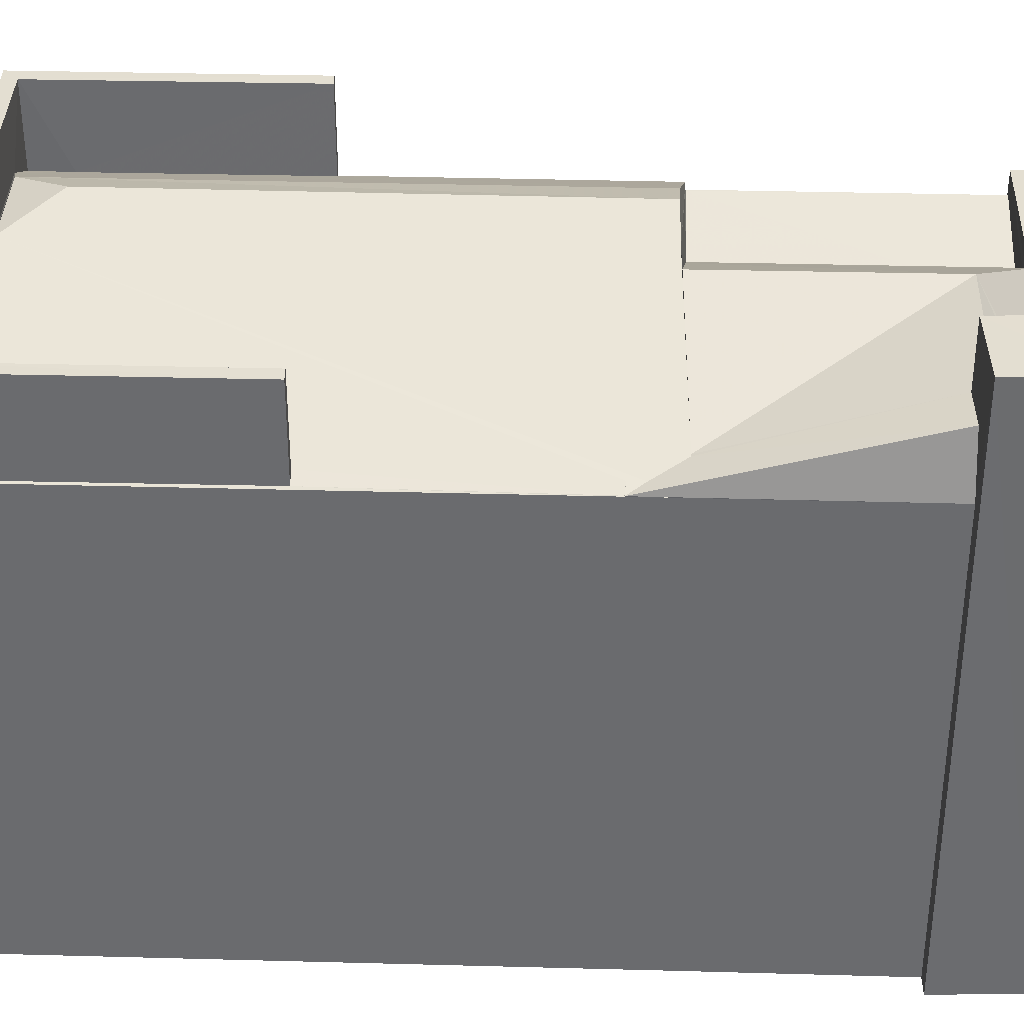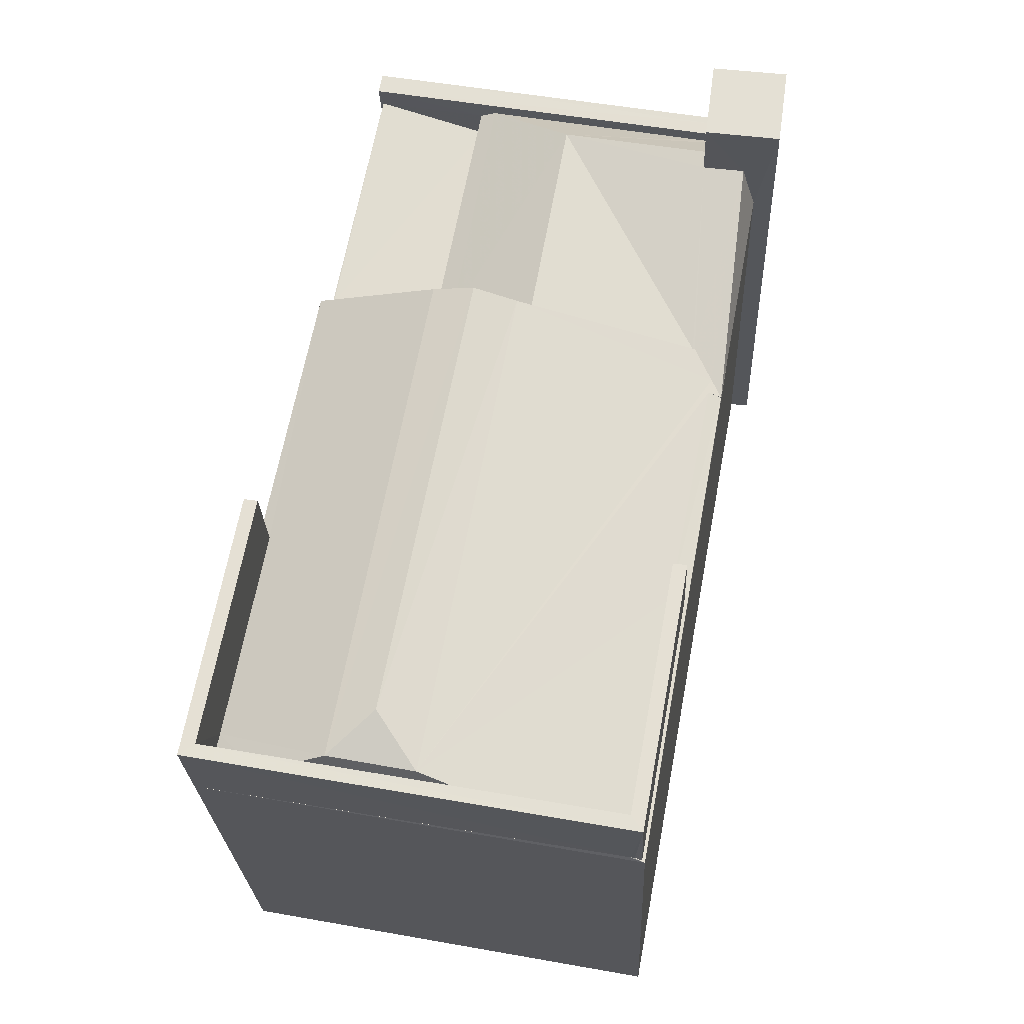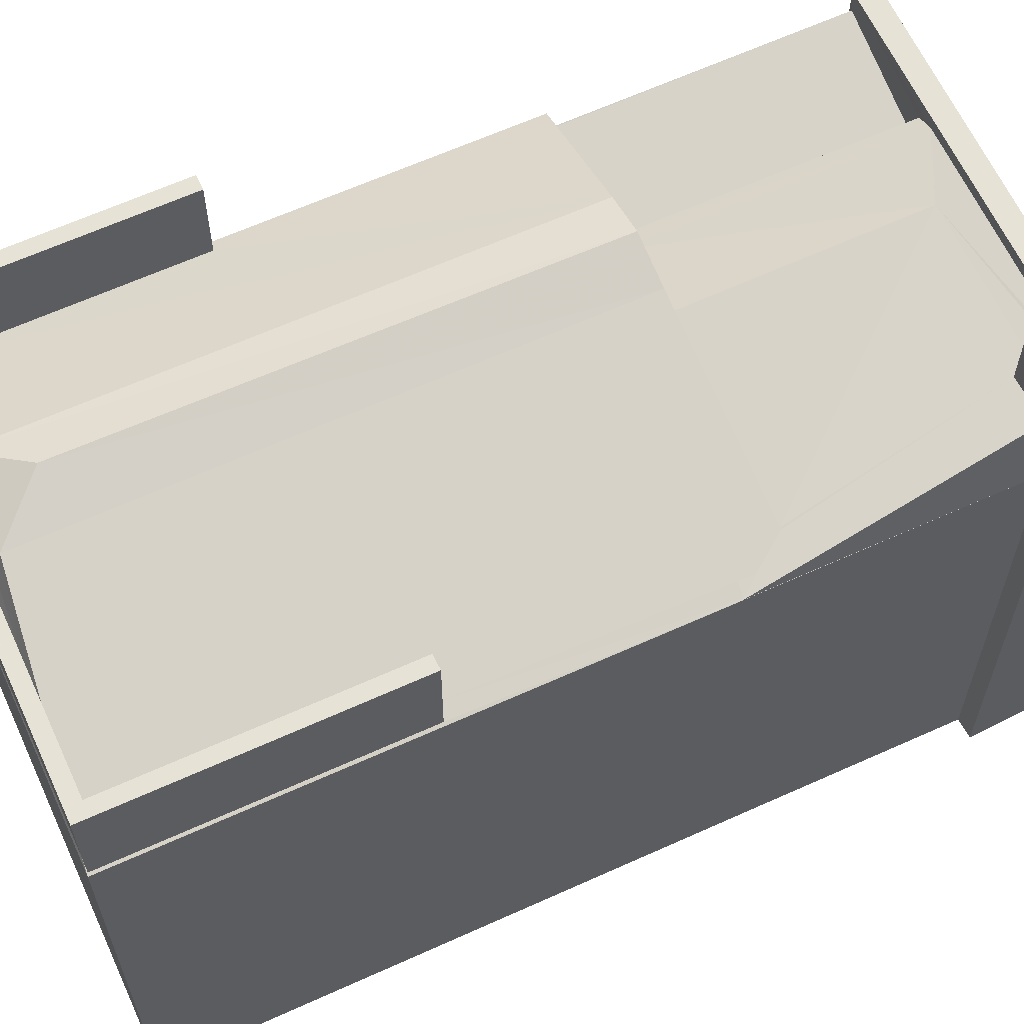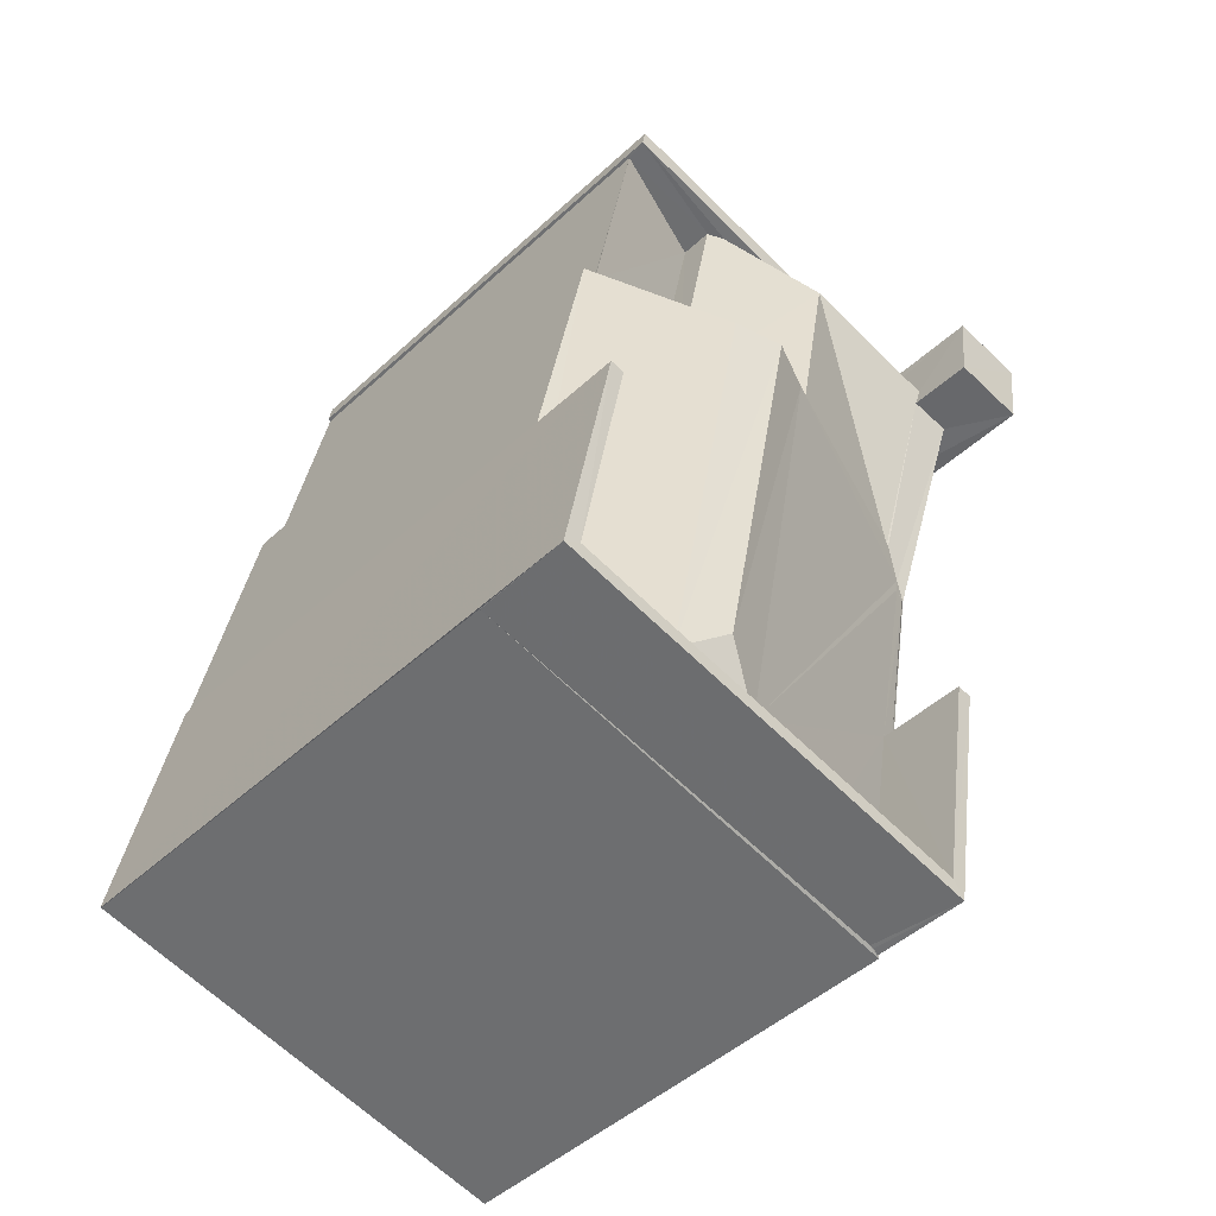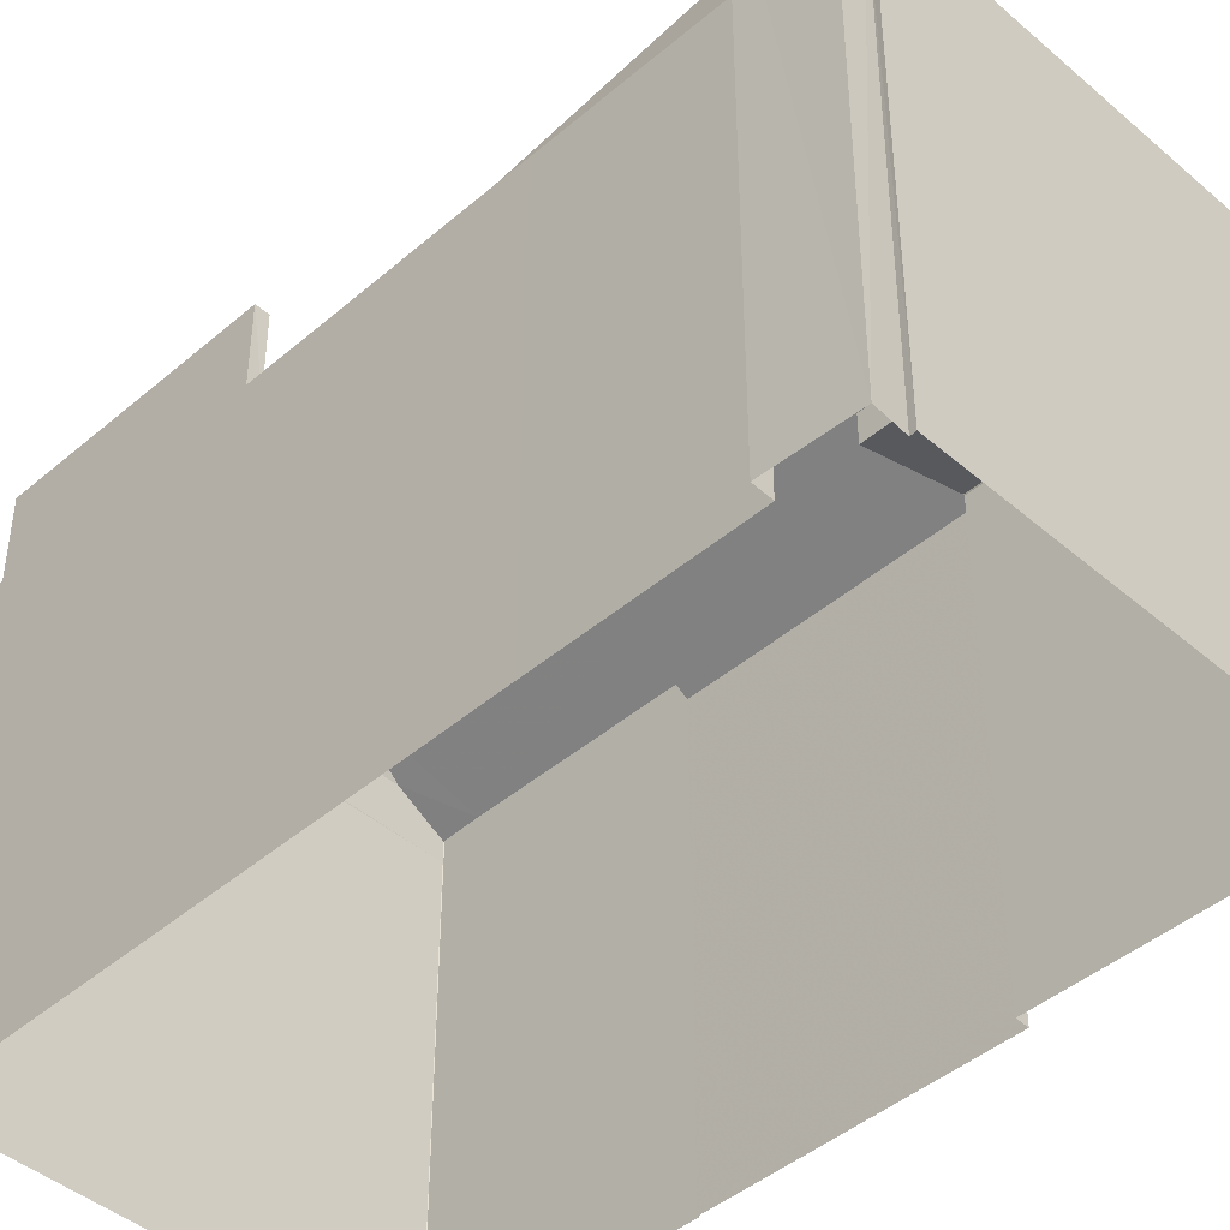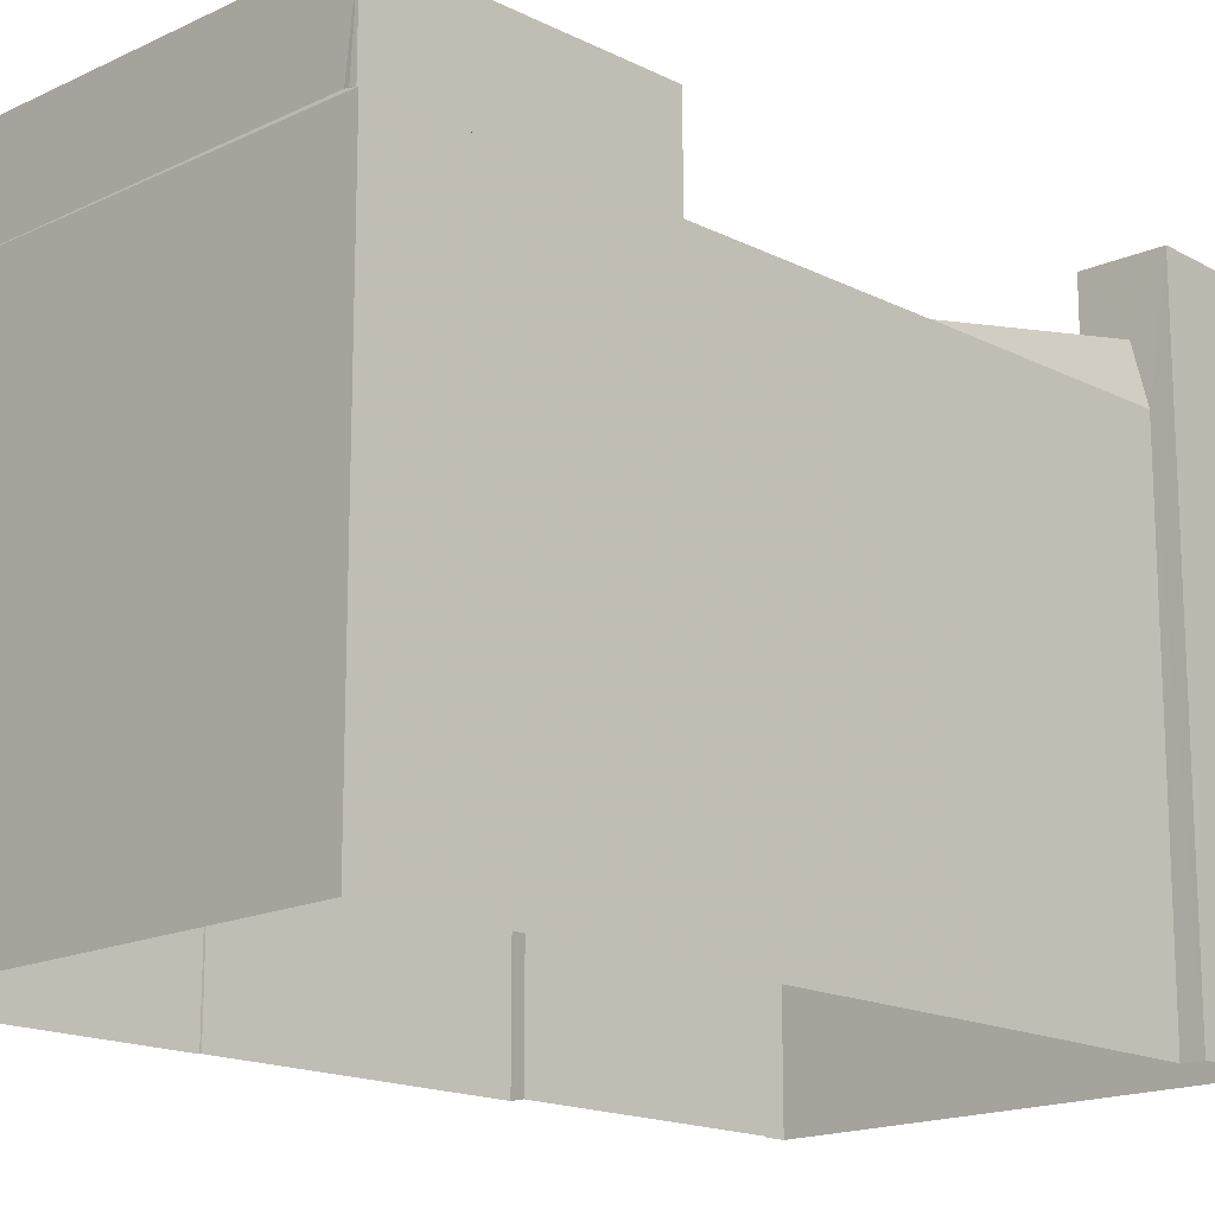
<metadata>
{"format":"obj","ext":"obj","renderer":"f3d","projection":"perspective","resolution":1024,"background":"white","views":[{"elev":36.4,"azim":81.4,"up":"+Z"},{"elev":-25.3,"azim":2.3,"up":"+Y"},{"elev":63.3,"azim":54.8,"up":"+Z"},{"elev":-47.9,"azim":-44.2,"up":"+Y"},{"elev":-44.3,"azim":124.4,"up":"+Z"},{"elev":-16.6,"azim":33.7,"up":"+Z"}]}
</metadata>
<code>
v -8.914e+04 -9.977e+04 6.787
v -8.914e+04 -9.977e+04 6.787
v -8.913e+04 -9.977e+04 6.787
v -8.913e+04 -9.976e+04 6.786
v -8.913e+04 -9.976e+04 6.786
v -8.913e+04 -9.976e+04 6.785
v -8.913e+04 -9.976e+04 6.785
v -8.913e+04 -9.976e+04 6.785
v -8.914e+04 -9.977e+04 6.787
v -8.914e+04 -9.977e+04 6.786
v -8.914e+04 -9.976e+04 6.786
v -8.913e+04 -9.976e+04 6.785
v -8.913e+04 -9.976e+04 6.785
v -8.914e+04 -9.976e+04 6.786
v -8.914e+04 -9.976e+04 6.786
v -8.914e+04 -9.976e+04 6.786
v -8.914e+04 -9.977e+04 6.786
v -8.914e+04 -9.976e+04 6.786
v -8.913e+04 -9.976e+04 14.19
v -8.913e+04 -9.976e+04 13.44
v -8.913e+04 -9.976e+04 13.39
v -8.913e+04 -9.976e+04 13.44
v -8.914e+04 -9.976e+04 14.24
v -8.913e+04 -9.976e+04 13.54
v -8.913e+04 -9.976e+04 14.18
v -8.913e+04 -9.976e+04 14.24
v -8.913e+04 -9.976e+04 13.54
v -8.913e+04 -9.976e+04 15.09
v -8.913e+04 -9.976e+04 15.09
v -8.913e+04 -9.976e+04 15.09
v -8.913e+04 -9.976e+04 15.09
v -8.914e+04 -9.977e+04 14.61
v -8.914e+04 -9.977e+04 14.38
v -8.914e+04 -9.977e+04 14.38
v -8.913e+04 -9.976e+04 13.45
v -8.914e+04 -9.976e+04 14.38
v -8.914e+04 -9.976e+04 13.39
v -8.914e+04 -9.976e+04 14.38
v -8.914e+04 -9.976e+04 13.39
v -8.914e+04 -9.976e+04 13.39
v -8.914e+04 -9.976e+04 13.39
v -8.914e+04 -9.976e+04 13.54
v -8.914e+04 -9.976e+04 13.39
v -8.914e+04 -9.976e+04 13.39
v -8.914e+04 -9.976e+04 14.24
v -8.914e+04 -9.977e+04 13.39
v -8.914e+04 -9.977e+04 13.39
v -8.914e+04 -9.977e+04 13.39
v -8.914e+04 -9.976e+04 13.7
v -8.913e+04 -9.976e+04 13.7
v -8.914e+04 -9.976e+04 13.7
v -8.913e+04 -9.976e+04 13.7
v -8.913e+04 -9.976e+04 13.7
v -8.913e+04 -9.976e+04 13.7
v -8.914e+04 -9.976e+04 14.61
v -8.913e+04 -9.976e+04 13.39
v -8.913e+04 -9.976e+04 13.39
v -8.913e+04 -9.977e+04 13.39
v -8.913e+04 -9.976e+04 13.39
v -8.914e+04 -9.977e+04 13.89
v -8.913e+04 -9.977e+04 13.46
v -8.913e+04 -9.976e+04 13.39
v -8.913e+04 -9.977e+04 13.4
v -8.913e+04 -9.977e+04 13.43
v -8.913e+04 -9.977e+04 13.46
v -8.913e+04 -9.976e+04 13.39
v -8.913e+04 -9.977e+04 13.4
v -8.914e+04 -9.977e+04 13.88
v -8.913e+04 -9.977e+04 14.69
v -8.913e+04 -9.977e+04 14.69
v -8.913e+04 -9.977e+04 14.69
v -8.913e+04 -9.977e+04 14.69
v -8.914e+04 -9.977e+04 14.69
v -8.914e+04 -9.977e+04 14.69
v -8.914e+04 -9.977e+04 14.69
v -8.914e+04 -9.977e+04 14.69
v -8.913e+04 -9.977e+04 13.43
v -8.914e+04 -9.977e+04 13.49
v -8.914e+04 -9.977e+04 13.86
v -8.914e+04 -9.977e+04 13.48
v -8.913e+04 -9.976e+04 13.51
v -8.913e+04 -9.976e+04 13.63
v -8.914e+04 -9.976e+04 13.52
v -8.914e+04 -9.976e+04 13.39
v -8.914e+04 -9.977e+04 13.39
v -8.913e+04 -9.976e+04 13.39
v -8.914e+04 -9.976e+04 13.39
v -8.914e+04 -9.976e+04 12.94
v -8.914e+04 -9.976e+04 12.94
v -8.914e+04 -9.977e+04 13.48
v -8.914e+04 -9.977e+04 13.39
f 1 2 3
f 4 3 5
f 6 7 8
f 2 9 10
f 11 6 5
f 12 13 14
f 7 6 13
f 12 14 15
f 16 11 17
f 17 2 10
f 15 14 18
f 11 14 6
f 3 2 17
f 5 3 17
f 11 5 17
f 6 14 13
f 19 20 21
f 19 22 20
f 23 24 25
f 26 23 25
f 19 25 27
f 19 27 22
f 24 27 25
f 28 29 30
f 31 28 30
f 32 33 34
f 20 35 21
f 36 37 38
f 39 37 40
f 41 40 42
f 43 41 44
f 40 37 36
f 24 45 27
f 45 36 27
f 42 36 45
f 44 41 42
f 42 40 36
f 46 47 48
f 49 50 51
f 51 50 52
f 49 53 50
f 52 50 54
f 32 36 55
f 21 56 19
f 57 58 59
f 35 22 34
f 34 60 61
f 62 57 59
f 58 63 64
f 35 20 22
f 60 65 61
f 66 67 57
f 67 63 58
f 35 61 66
f 61 67 66
f 67 58 57
f 34 61 35
f 68 34 33
f 68 60 34
f 69 70 71
f 69 71 72
f 72 73 74
f 73 75 76
f 73 76 74
f 72 71 73
f 64 77 58
f 34 36 32
f 38 33 55
f 78 79 80
f 80 33 38
f 80 79 33
f 77 46 48
f 58 77 48
f 81 23 82
f 81 83 23
f 44 42 83
f 44 83 84
f 42 23 83
f 47 85 48
f 22 36 34
f 22 27 36
f 86 62 59
f 87 41 88
f 88 41 89
f 40 41 87
f 79 68 33
f 45 23 42
f 66 21 35
f 45 24 23
f 37 90 38
f 38 90 80
f 91 90 37
f 26 82 23
f 55 33 32
f 72 63 67
f 69 72 67
f 18 14 87
f 18 87 49
f 49 83 53
f 83 81 53
f 88 84 87
f 84 83 49
f 87 84 49
f 59 58 3
f 4 59 3
f 11 39 14
f 14 39 87
f 39 40 87
f 15 52 12
f 15 51 52
f 76 10 9
f 74 76 9
f 54 12 52
f 54 13 12
f 71 70 61
f 65 71 61
f 49 51 15
f 18 49 15
f 66 57 21
f 2 85 9
f 63 72 64
f 46 77 74
f 64 72 77
f 9 85 74
f 77 72 74
f 47 46 74
f 85 47 74
f 58 1 3
f 58 48 1
f 5 59 4
f 5 86 59
f 11 16 37
f 39 11 37
f 31 8 7
f 28 31 7
f 73 79 78
f 60 71 65
f 68 73 71
f 68 79 73
f 68 71 60
f 50 29 54
f 13 54 7
f 7 54 28
f 54 29 28
f 43 84 88
f 88 89 43
f 44 84 43
f 30 29 26
f 25 30 26
f 29 50 53
f 82 53 81
f 26 53 82
f 29 53 26
f 21 57 62
f 21 86 56
f 86 6 56
f 86 5 6
f 21 62 86
f 90 75 80
f 80 73 78
f 80 75 73
f 75 90 76
f 76 91 10
f 10 91 17
f 90 91 76
f 89 41 43
f 38 55 36
f 2 1 48
f 85 2 48
f 17 37 16
f 17 91 37
f 61 70 69
f 67 61 69
f 8 56 6
f 25 19 30
f 31 56 8
f 19 56 31
f 19 31 30

</code>
